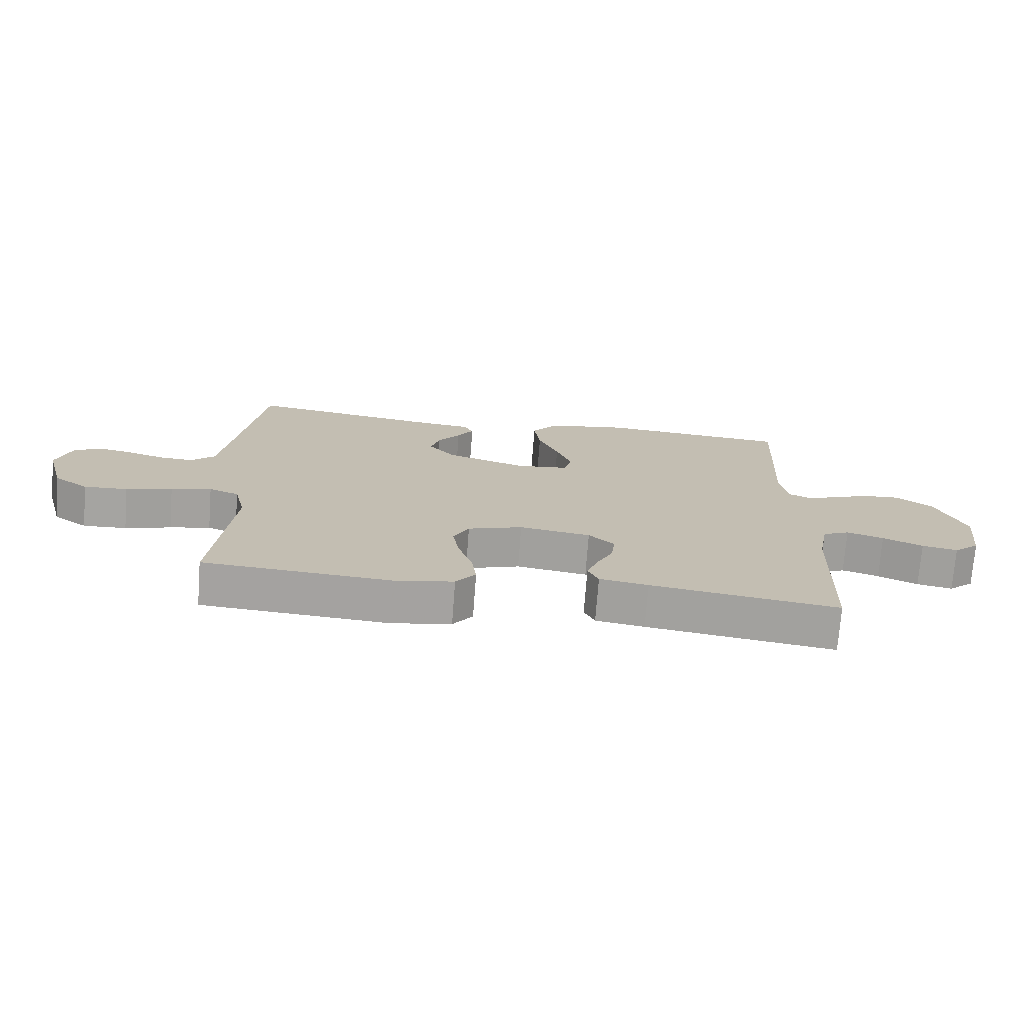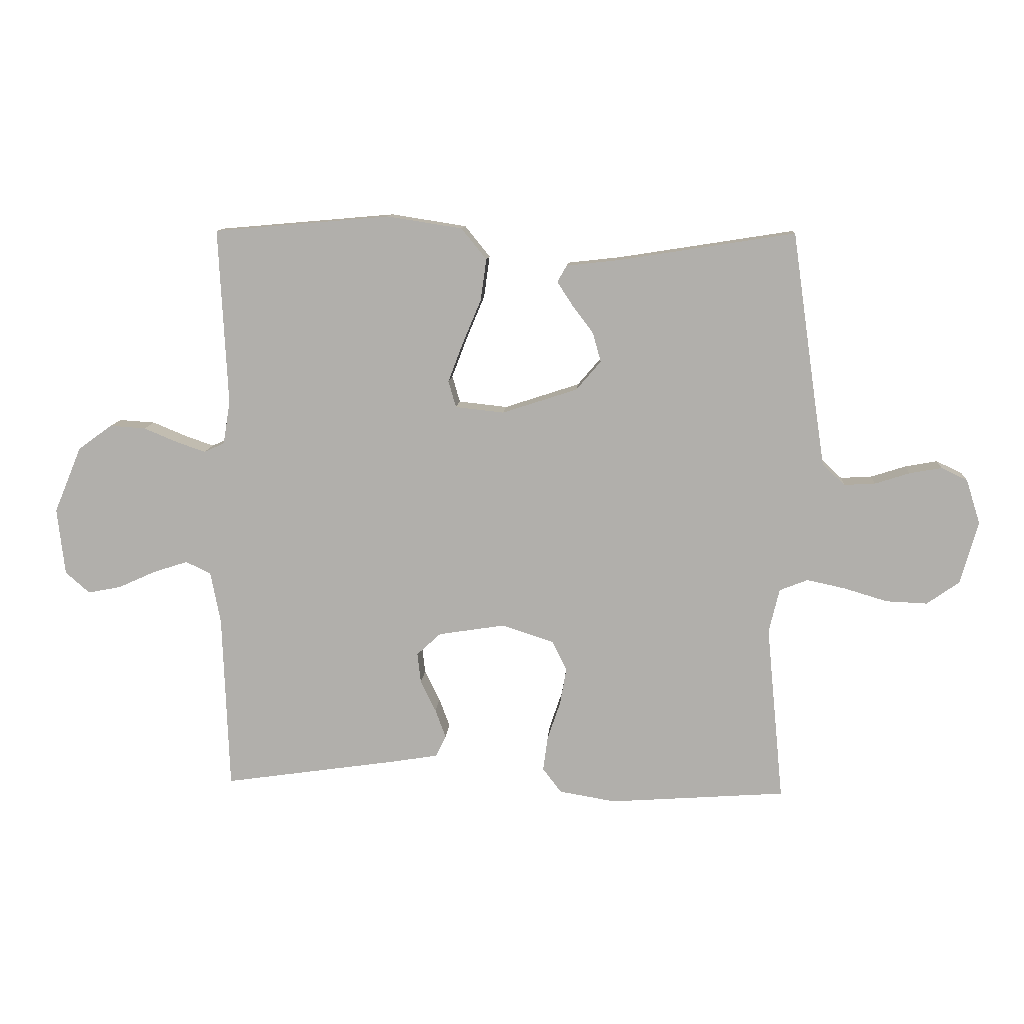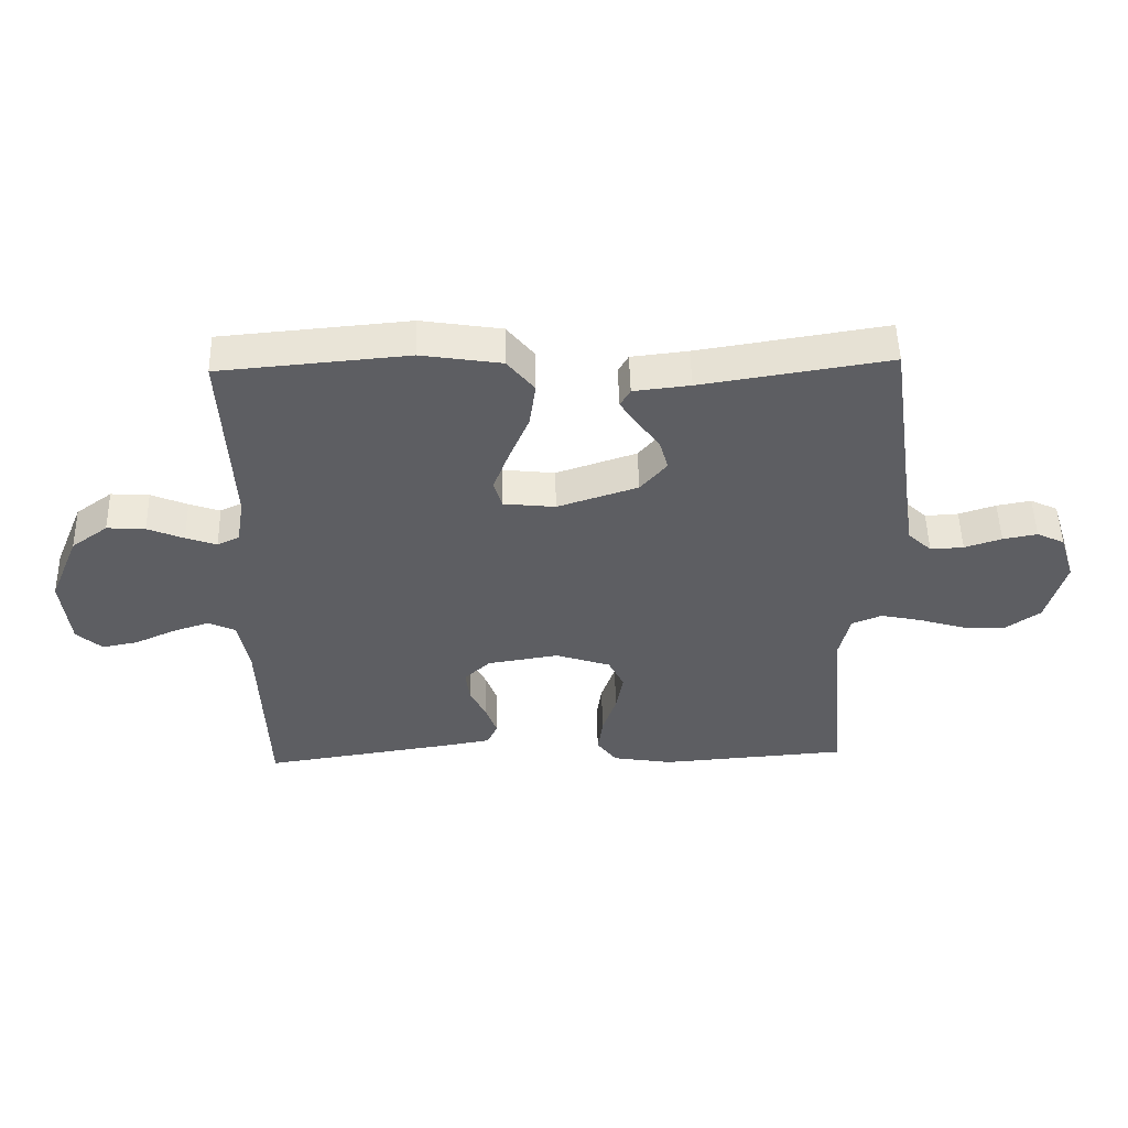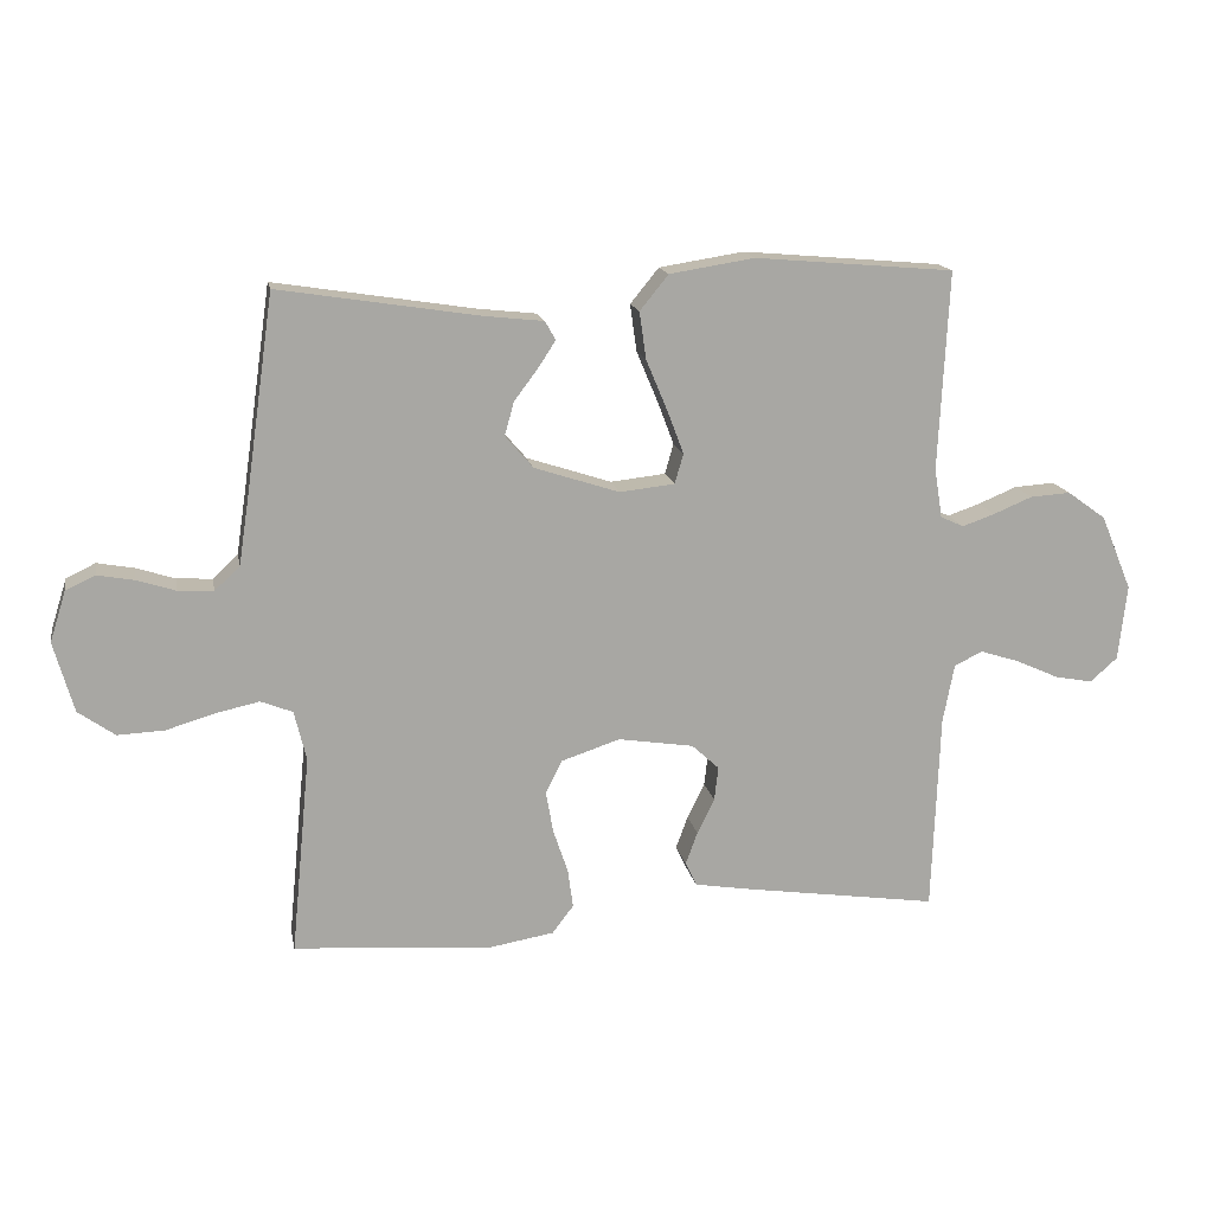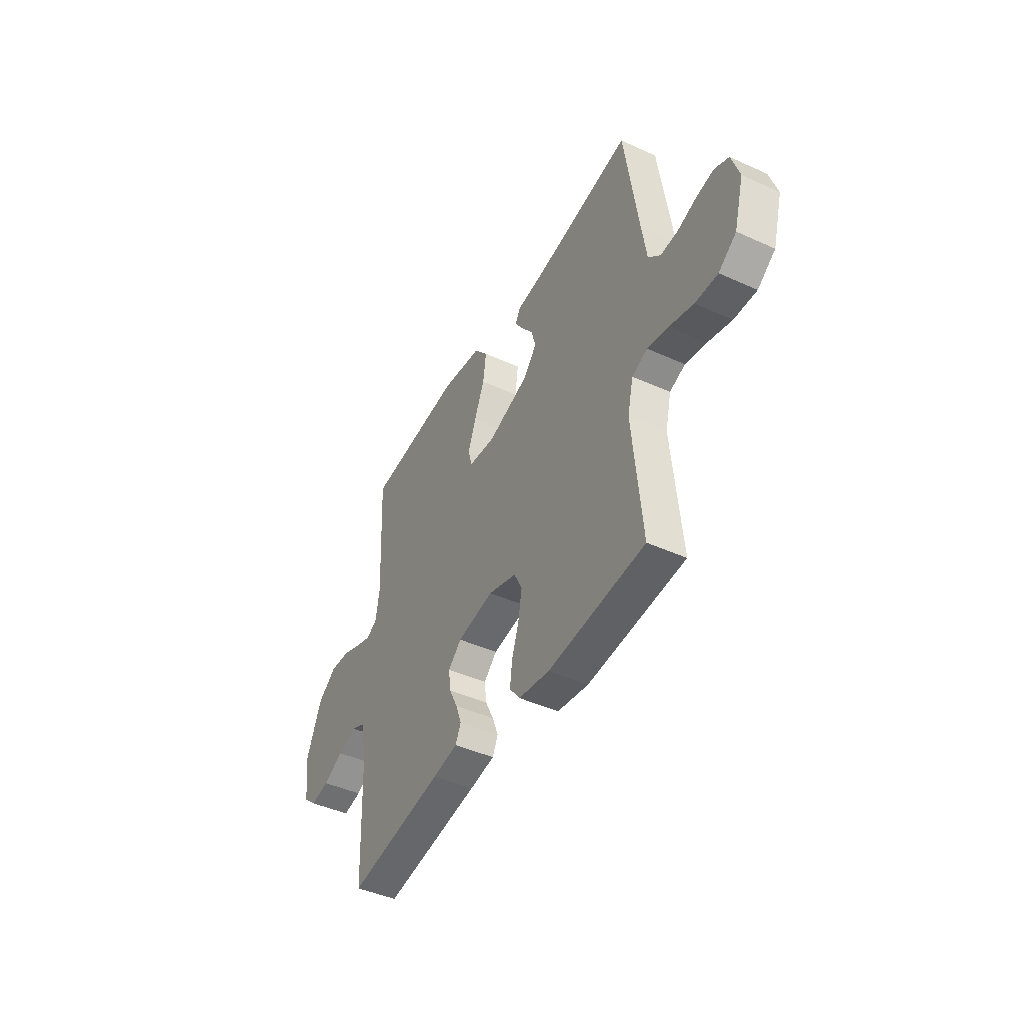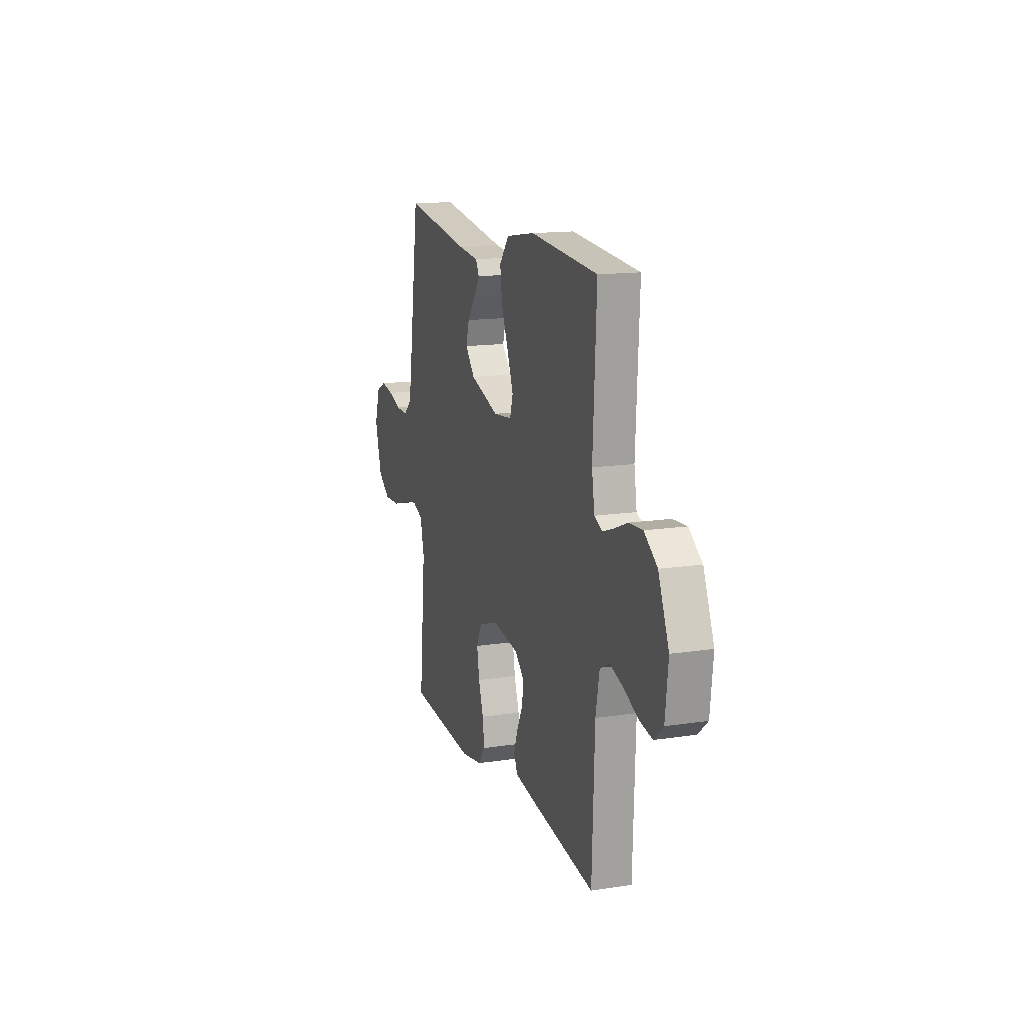
<metadata>
{"format":"obj","ext":"obj","renderer":"f3d","projection":"perspective","resolution":1024,"background":"white","views":[{"elev":-73.1,"azim":-4.3,"up":"+Z"},{"elev":11.0,"azim":-175.9,"up":"+Z"},{"elev":50.9,"azim":178.6,"up":"+Z"},{"elev":15.6,"azim":-10.7,"up":"+Z"},{"elev":-44.5,"azim":-117.9,"up":"+Z"},{"elev":14.7,"azim":71.7,"up":"+Z"}]}
</metadata>
<code>
v -0.5 0.07 -0.5
v -0.471 0.07 -0.2
v -0.489 0.07 -0.125
v -0.537 0.07 -0.106
v -0.602 0.07 -0.12
v -0.676 0.07 -0.142
v -0.746 0.07 -0.145
v -0.801 0.07 -0.106
v -0.831 0.07 0
v -0.807 0.07 0.076
v -0.763 0.07 0.097
v -0.708 0.07 0.087
v -0.649 0.07 0.068
v -0.596 0.07 0.065
v -0.558 0.07 0.101
v -0.543 0.07 0.2
v -0.5 0.07 0.5
v -0.2 0.07 0.453
v -0.11 0.07 0.443
v -0.094 0.07 0.415
v -0.12 0.07 0.375
v -0.156 0.07 0.327
v -0.17 0.07 0.277
v -0.128 0.07 0.228
v 0 0.07 0.186
v 0.083 0.07 0.195
v 0.096 0.07 0.24
v 0.071 0.07 0.306
v 0.039 0.07 0.382
v 0.029 0.07 0.453
v 0.072 0.07 0.506
v 0.2 0.07 0.526
v 0.5 0.07 0.5
v 0.485 0.07 0.2
v 0.497 0.07 0.126
v 0.532 0.07 0.11
v 0.581 0.07 0.127
v 0.639 0.07 0.151
v 0.7 0.07 0.155
v 0.758 0.07 0.113
v 0.805 0.07 0
v 0.792 0.07 -0.114
v 0.751 0.07 -0.15
v 0.694 0.07 -0.139
v 0.63 0.07 -0.11
v 0.571 0.07 -0.091
v 0.528 0.07 -0.111
v 0.511 0.07 -0.2
v 0.5 0.07 -0.5
v 0.2 0.07 -0.456
v 0.122 0.07 -0.443
v 0.105 0.07 -0.407
v 0.123 0.07 -0.358
v 0.149 0.07 -0.305
v 0.155 0.07 -0.254
v 0.114 0.07 -0.216
v 0 0.07 -0.198
v -0.088 0.07 -0.227
v -0.113 0.07 -0.277
v -0.102 0.07 -0.34
v -0.08 0.07 -0.405
v -0.072 0.07 -0.464
v -0.104 0.07 -0.506
v -0.2 0.07 -0.522
v -0.5 0 -0.5
v -0.471 0 -0.2
v -0.489 0 -0.125
v -0.537 0 -0.106
v -0.602 0 -0.12
v -0.676 0 -0.142
v -0.746 0 -0.145
v -0.801 0 -0.106
v -0.831 0 0
v -0.807 0 0.076
v -0.763 0 0.097
v -0.708 0 0.087
v -0.649 0 0.068
v -0.596 0 0.065
v -0.558 0 0.101
v -0.543 0 0.2
v -0.5 0 0.5
v -0.2 0 0.453
v -0.11 0 0.443
v -0.094 0 0.415
v -0.12 0 0.375
v -0.156 0 0.327
v -0.17 0 0.277
v -0.128 0 0.228
v 0 0 0.186
v 0.083 0 0.195
v 0.096 0 0.24
v 0.071 0 0.306
v 0.039 0 0.382
v 0.029 0 0.453
v 0.072 0 0.506
v 0.2 0 0.526
v 0.5 0 0.5
v 0.485 0 0.2
v 0.497 0 0.126
v 0.532 0 0.11
v 0.581 0 0.127
v 0.639 0 0.151
v 0.7 0 0.155
v 0.758 0 0.113
v 0.805 0 0
v 0.792 0 -0.114
v 0.751 0 -0.15
v 0.694 0 -0.139
v 0.63 0 -0.11
v 0.571 0 -0.091
v 0.528 0 -0.111
v 0.511 0 -0.2
v 0.5 0 -0.5
v 0.2 0 -0.456
v 0.122 0 -0.443
v 0.105 0 -0.407
v 0.123 0 -0.358
v 0.149 0 -0.305
v 0.155 0 -0.254
v 0.114 0 -0.216
v 0 0 -0.198
v -0.088 0 -0.227
v -0.113 0 -0.277
v -0.102 0 -0.34
v -0.08 0 -0.405
v -0.072 0 -0.464
v -0.104 0 -0.506
v -0.2 0 -0.522
f 64 1 2
f 63 64 2
f 62 63 2
f 61 62 2
f 60 61 2
f 59 60 2 3
f 58 59 3
f 57 58 3 4
f 56 57 4
f 52 53 54
f 51 52 54
f 50 51 54
f 49 50 54
f 48 49 54
f 47 48 54 55
f 46 47 55 56
f 43 44 45
f 42 43 45
f 41 42 45
f 40 41 45
f 39 40 45
f 38 39 45
f 37 38 45
f 36 37 45 46
f 46 56 4
f 36 46 4
f 35 36 4
f 32 33 34
f 31 32 34
f 30 31 34
f 29 30 34
f 28 29 34
f 27 28 34 35
f 20 21 22
f 19 20 22
f 18 19 22
f 18 22 23
f 17 18 23
f 16 17 23
f 15 16 23 24
f 11 12 13
f 10 11 13
f 9 10 13
f 8 9 13
f 7 8 13
f 6 7 13
f 5 6 13
f 5 13 14
f 15 24 25
f 14 15 25
f 5 14 25
f 4 5 25
f 35 4 25 26
f 26 27 35
f 66 65 128
f 66 128 127
f 66 127 126
f 66 126 125
f 66 125 124
f 67 66 124 123
f 67 123 122
f 68 67 122 121
f 68 121 120
f 118 117 116
f 118 116 115
f 118 115 114
f 118 114 113
f 118 113 112
f 119 118 112 111
f 120 119 111 110
f 109 108 107
f 109 107 106
f 109 106 105
f 109 105 104
f 109 104 103
f 109 103 102
f 109 102 101
f 110 109 101 100
f 68 120 110
f 68 110 100
f 68 100 99
f 98 97 96
f 98 96 95
f 98 95 94
f 98 94 93
f 98 93 92
f 99 98 92 91
f 86 85 84
f 86 84 83
f 86 83 82
f 87 86 82
f 87 82 81
f 87 81 80
f 88 87 80 79
f 77 76 75
f 77 75 74
f 77 74 73
f 77 73 72
f 77 72 71
f 77 71 70
f 77 70 69
f 78 77 69
f 89 88 79
f 89 79 78
f 89 78 69
f 89 69 68
f 90 89 68 99
f 99 91 90
f 1 65 66 2
f 2 66 67 3
f 3 67 68 4
f 4 68 69 5
f 5 69 70 6
f 6 70 71 7
f 7 71 72 8
f 8 72 73 9
f 9 73 74 10
f 10 74 75 11
f 11 75 76 12
f 12 76 77 13
f 13 77 78 14
f 14 78 79 15
f 15 79 80 16
f 16 80 81 17
f 17 81 82 18
f 18 82 83 19
f 19 83 84 20
f 20 84 85 21
f 21 85 86 22
f 22 86 87 23
f 23 87 88 24
f 24 88 89 25
f 25 89 90 26
f 26 90 91 27
f 27 91 92 28
f 28 92 93 29
f 29 93 94 30
f 30 94 95 31
f 31 95 96 32
f 32 96 97 33
f 33 97 98 34
f 34 98 99 35
f 35 99 100 36
f 36 100 101 37
f 37 101 102 38
f 38 102 103 39
f 39 103 104 40
f 40 104 105 41
f 41 105 106 42
f 42 106 107 43
f 43 107 108 44
f 44 108 109 45
f 45 109 110 46
f 46 110 111 47
f 47 111 112 48
f 48 112 113 49
f 49 113 114 50
f 50 114 115 51
f 51 115 116 52
f 52 116 117 53
f 53 117 118 54
f 54 118 119 55
f 55 119 120 56
f 56 120 121 57
f 57 121 122 58
f 58 122 123 59
f 59 123 124 60
f 60 124 125 61
f 61 125 126 62
f 62 126 127 63
f 63 127 128 64
f 64 128 65 1

</code>
